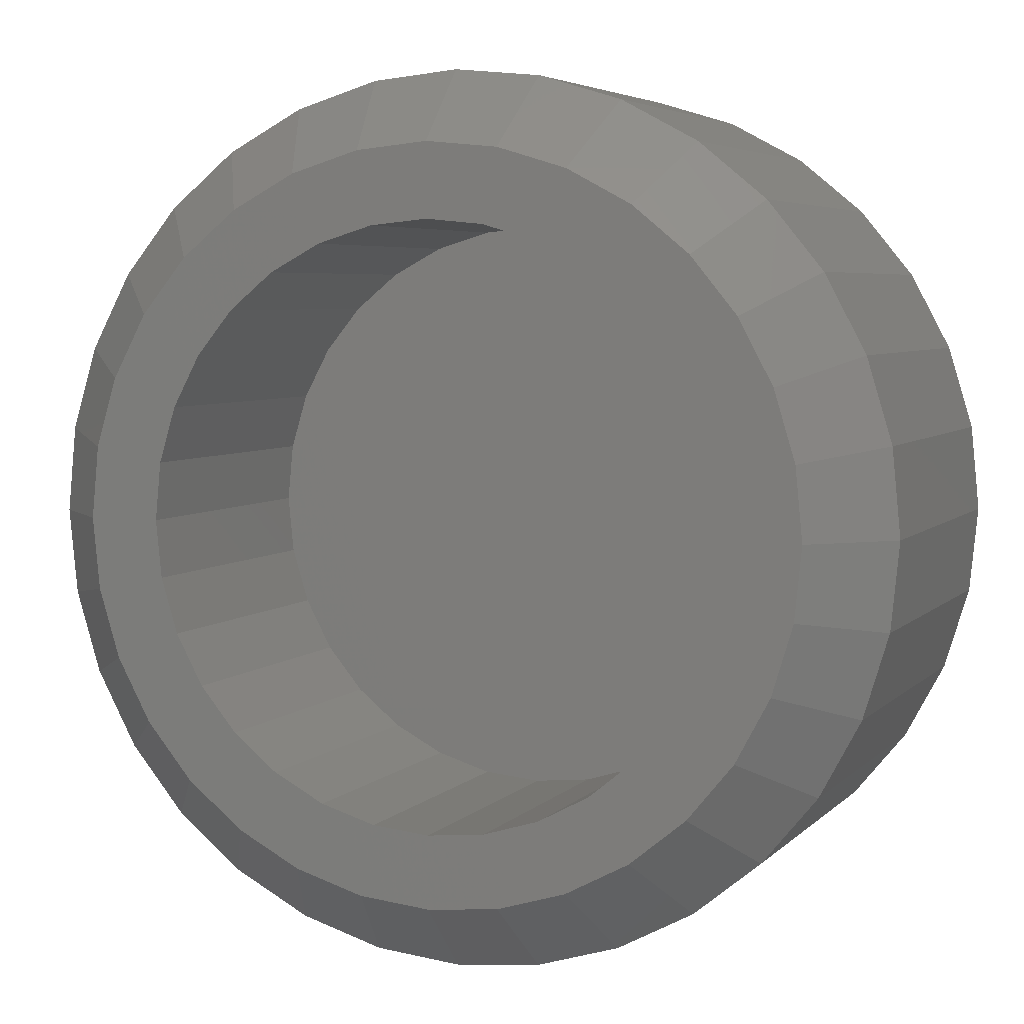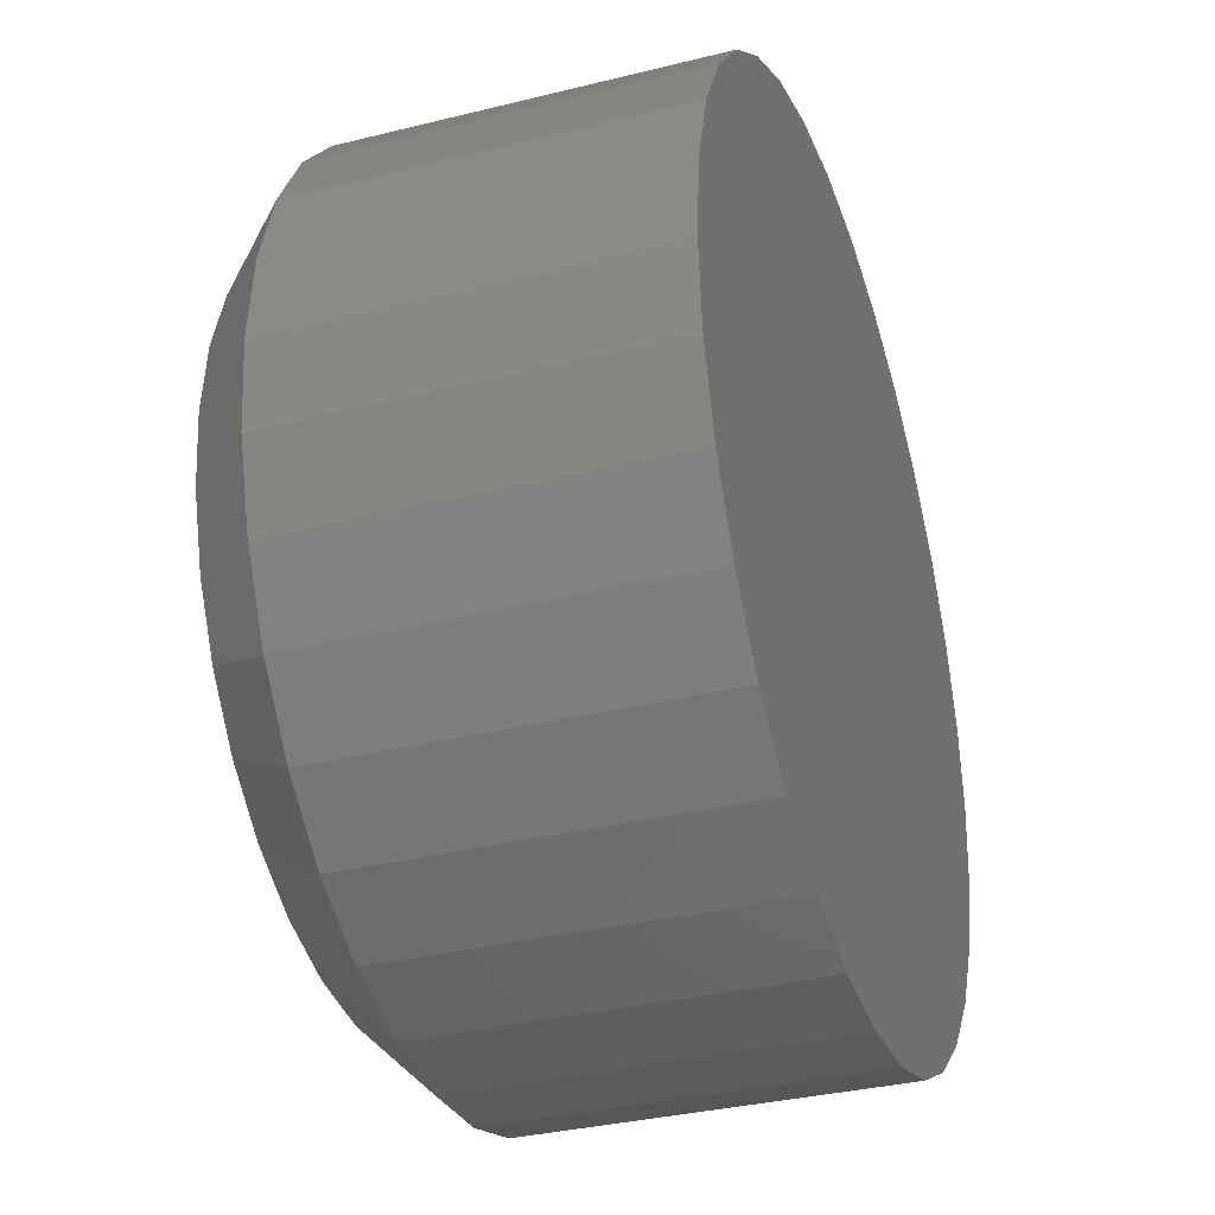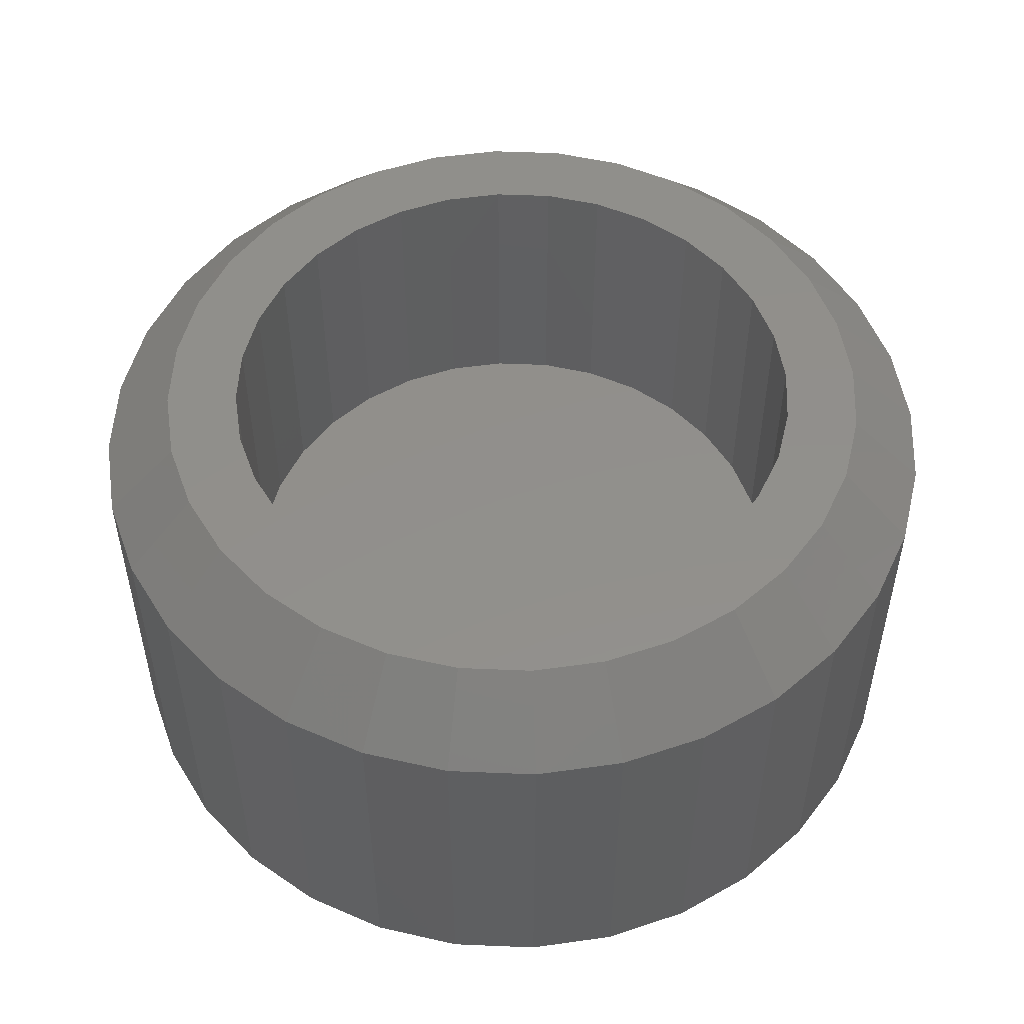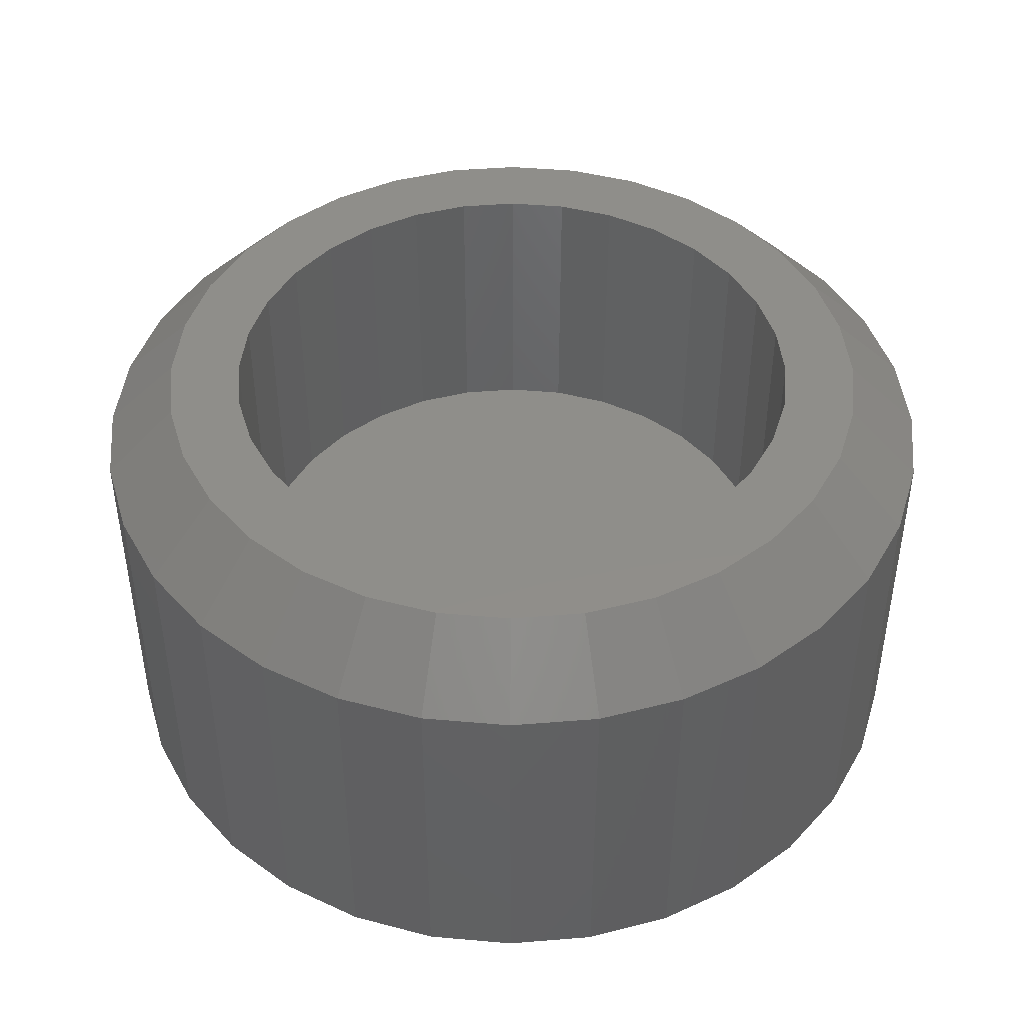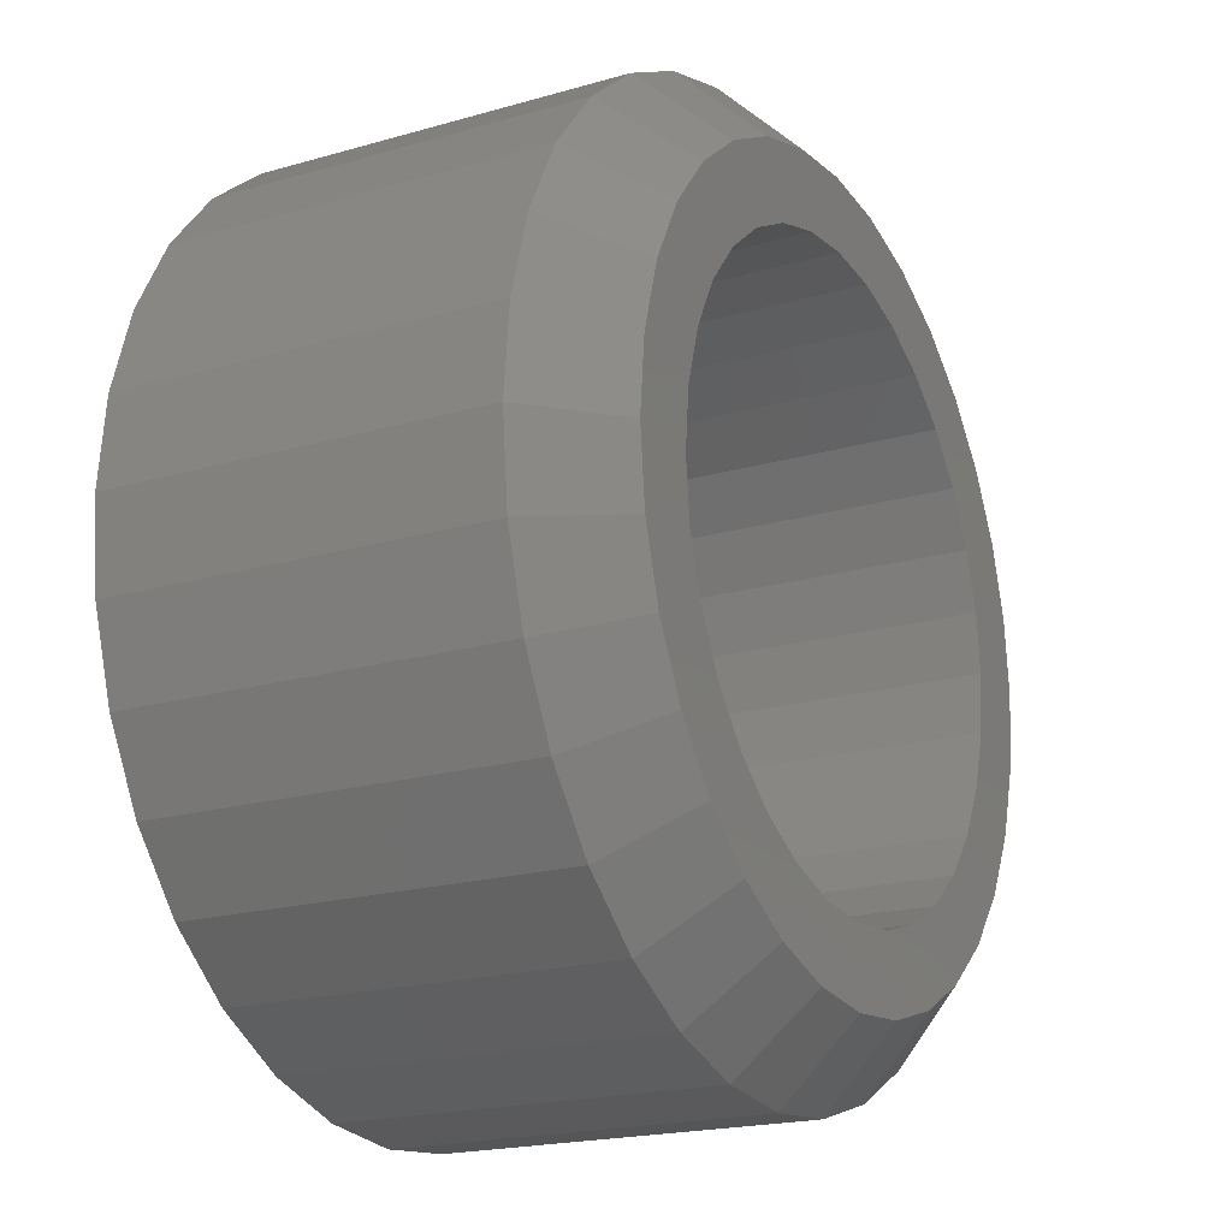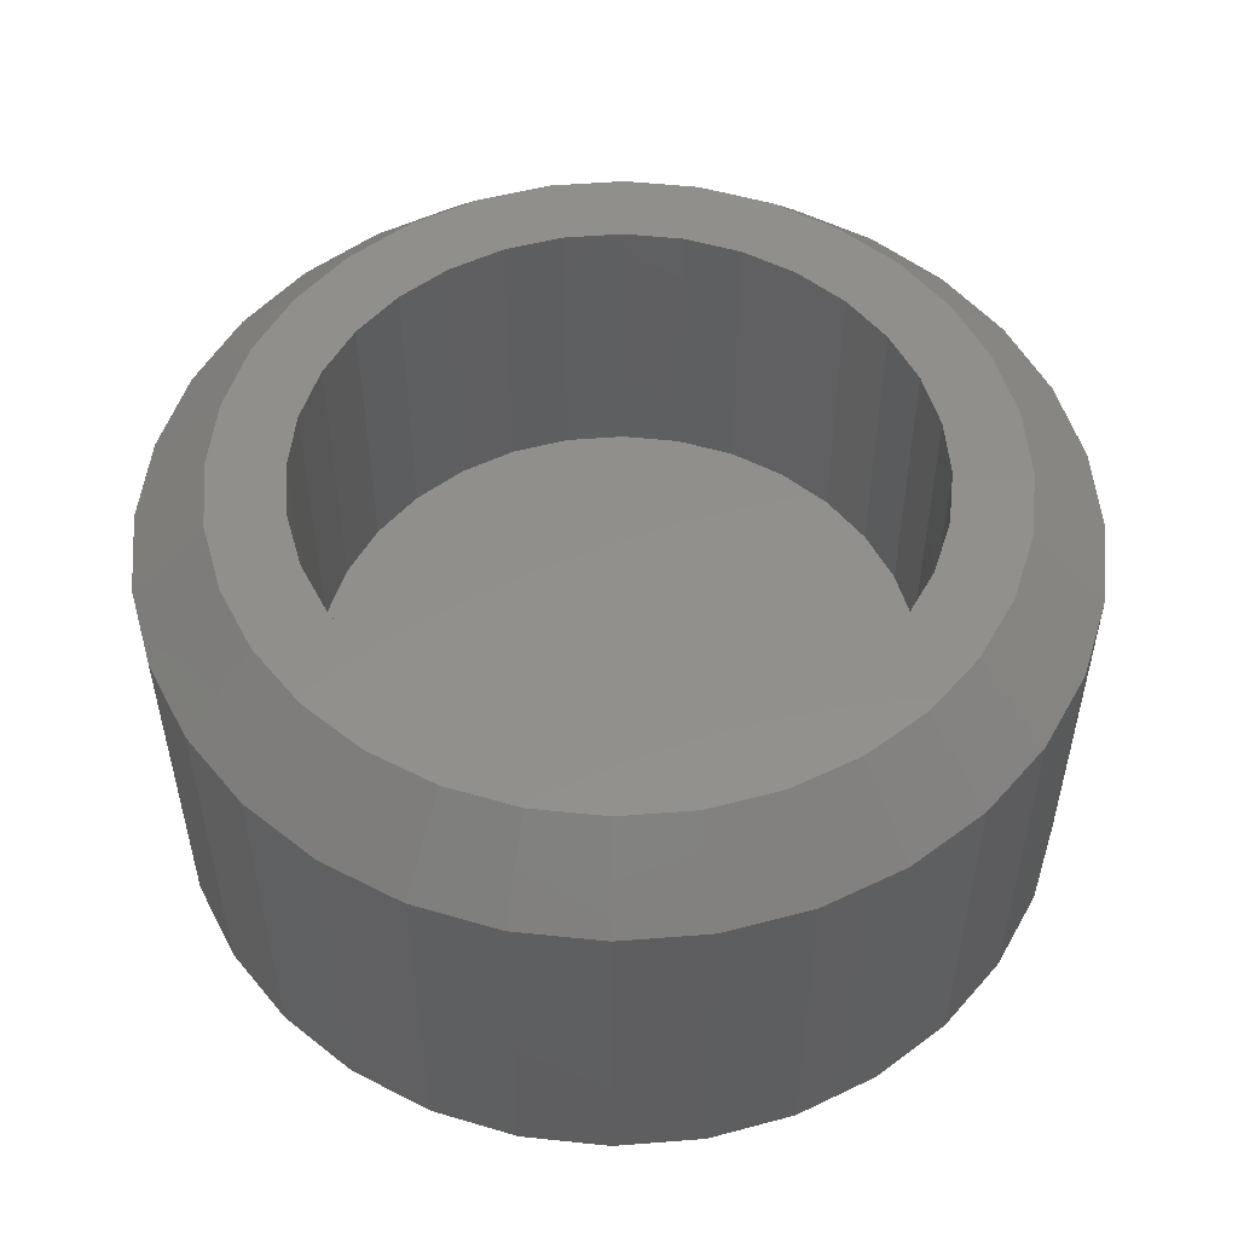
<metadata>
{"format":"stl","ext":"stl","renderer":"f3d","projection":"perspective","resolution":1024,"background":"white","views":[{"elev":5.0,"azim":21.8,"up":"+Y"},{"elev":-34.0,"azim":108.6,"up":"+Y"},{"elev":51.8,"azim":-126.8,"up":"+Z"},{"elev":44.5,"azim":-67.3,"up":"+Z"},{"elev":-19.6,"azim":-61.7,"up":"+Y"},{"elev":52.4,"azim":-21.7,"up":"+Z"}]}
</metadata>
<code>
# stl→obj: 160 verts, 316 faces
v 0.5526 0.15 0
v 0.5526 0.15 0.03906
v 0.5535 0.1592 0
v 0.5535 0.1592 0.03906
v 0.5562 0.1681 0
v 0.5562 0.1681 0.03906
v 0.5606 0.1763 0
v 0.5606 0.1763 0.03906
v 0.5665 0.1835 0
v 0.5665 0.1835 0.03906
v 0.5737 0.1894 0
v 0.5737 0.1894 0.03906
v 0.5819 0.1938 0
v 0.5819 0.1938 0.03906
v 0.5908 0.1965 0
v 0.5908 0.1965 0.03906
v 0.6 0.1974 0
v 0.6 0.1974 0.03906
v 0.6092 0.1965 0
v 0.6092 0.1965 0.03906
v 0.6181 0.1938 0
v 0.6181 0.1938 0.03906
v 0.6263 0.1894 0
v 0.6263 0.1894 0.03906
v 0.6335 0.1835 0
v 0.6335 0.1835 0.03906
v 0.6394 0.1763 0
v 0.6394 0.1763 0.03906
v 0.6438 0.1681 0
v 0.6438 0.1681 0.03906
v 0.6465 0.1592 0
v 0.6465 0.1592 0.03906
v 0.6474 0.15 0
v 0.6474 0.15 0.03906
v 0.6465 0.1408 0
v 0.6465 0.1408 0.03906
v 0.6438 0.1319 0
v 0.6438 0.1319 0.03906
v 0.6394 0.1237 0
v 0.6394 0.1237 0.03906
v 0.6335 0.1165 0
v 0.6335 0.1165 0.03906
v 0.6263 0.1106 0
v 0.6263 0.1106 0.03906
v 0.6181 0.1062 0
v 0.6181 0.1062 0.03906
v 0.6092 0.1035 0
v 0.6092 0.1035 0.03906
v 0.6 0.1026 0
v 0.6 0.1026 0.03906
v 0.5908 0.1035 0
v 0.5908 0.1035 0.03906
v 0.5819 0.1062 0
v 0.5819 0.1062 0.03906
v 0.5737 0.1106 0
v 0.5737 0.1106 0.03906
v 0.5665 0.1165 0
v 0.5665 0.1165 0.03906
v 0.5606 0.1237 0
v 0.5606 0.1237 0.03906
v 0.5562 0.1319 0
v 0.5562 0.1319 0.03906
v 0.5535 0.1408 0
v 0.5535 0.1408 0.03906
v 0.6 0.1896 0.04688
v 0.5923 0.1888 0.04688
v 0.5849 0.1865 0.04688
v 0.5824 0.1764 0.04688
v 0.5879 0.1793 0.04688
v 0.572 0.178 0.04688
v 0.5671 0.172 0.04688
v 0.5776 0.1724 0.04688
v 0.5736 0.1676 0.04688
v 0.5635 0.1651 0.04688
v 0.5707 0.1621 0.04688
v 0.5612 0.1577 0.04688
v 0.5689 0.1562 0.04688
v 0.5707 0.1379 0.04688
v 0.5689 0.1438 0.04688
v 0.5612 0.1423 0.04688
v 0.5635 0.1349 0.04688
v 0.5736 0.1324 0.04688
v 0.5671 0.128 0.04688
v 0.5776 0.1276 0.04688
v 0.572 0.122 0.04688
v 0.5824 0.1236 0.04688
v 0.5879 0.1207 0.04688
v 0.628 0.178 0.04688
v 0.6121 0.1793 0.04688
v 0.6176 0.1764 0.04688
v 0.6224 0.1724 0.04688
v 0.6329 0.172 0.04688
v 0.6264 0.1676 0.04688
v 0.6365 0.1651 0.04688
v 0.6293 0.1621 0.04688
v 0.6388 0.1577 0.04688
v 0.6311 0.1562 0.04688
v 0.6317 0.15 0.04688
v 0.6388 0.1423 0.04688
v 0.6311 0.1438 0.04688
v 0.6293 0.1379 0.04688
v 0.6365 0.1349 0.04688
v 0.6264 0.1324 0.04688
v 0.6329 0.128 0.04688
v 0.6224 0.1276 0.04688
v 0.6176 0.1236 0.04688
v 0.628 0.122 0.04688
v 0.6121 0.1207 0.04688
v 0.622 0.1171 0.04688
v 0.6062 0.1189 0.04688
v 0.6151 0.1135 0.04688
v 0.6 0.1104 0.04688
v 0.6077 0.1112 0.04688
v 0.5604 0.15 0.04688
v 0.5683 0.15 0.04688
v 0.6396 0.15 0.04688
v 0.578 0.1829 0.04688
v 0.5938 0.1811 0.04688
v 0.6 0.1817 0.04688
v 0.6 0.1183 0.04688
v 0.578 0.1171 0.04688
v 0.5849 0.1135 0.04688
v 0.5923 0.1112 0.04688
v 0.5938 0.1189 0.04688
v 0.622 0.1829 0.04688
v 0.6062 0.1811 0.04688
v 0.6151 0.1865 0.04688
v 0.6077 0.1888 0.04688
v 0.6 0.1183 0.01562
v 0.6062 0.1189 0.01562
v 0.6121 0.1207 0.01562
v 0.6176 0.1236 0.01562
v 0.6224 0.1276 0.01562
v 0.6264 0.1324 0.01562
v 0.6293 0.1379 0.01562
v 0.6311 0.1438 0.01562
v 0.6317 0.15 0.01562
v 0.5938 0.1189 0.01562
v 0.5879 0.1207 0.01562
v 0.5824 0.1236 0.01562
v 0.5776 0.1276 0.01562
v 0.5736 0.1324 0.01562
v 0.5707 0.1379 0.01562
v 0.5689 0.1438 0.01562
v 0.5683 0.15 0.01562
v 0.6 0.1817 0.01562
v 0.5938 0.1811 0.01562
v 0.5879 0.1793 0.01562
v 0.5824 0.1764 0.01562
v 0.5776 0.1724 0.01562
v 0.5736 0.1676 0.01562
v 0.5707 0.1621 0.01562
v 0.5689 0.1562 0.01562
v 0.6062 0.1811 0.01562
v 0.6121 0.1793 0.01562
v 0.6176 0.1764 0.01562
v 0.6224 0.1724 0.01562
v 0.6264 0.1676 0.01562
v 0.6293 0.1621 0.01562
v 0.6311 0.1562 0.01562
f 1 2 3
f 3 2 4
f 3 4 5
f 5 4 6
f 5 6 7
f 7 6 8
f 7 8 9
f 9 8 10
f 9 10 11
f 11 10 12
f 11 12 13
f 13 12 14
f 13 14 15
f 15 14 16
f 15 16 17
f 17 16 18
f 17 18 19
f 19 18 20
f 19 20 21
f 21 20 22
f 21 22 23
f 23 22 24
f 23 24 25
f 25 24 26
f 25 26 27
f 27 26 28
f 27 28 29
f 29 28 30
f 29 30 31
f 31 30 32
f 31 32 33
f 33 32 34
f 33 34 35
f 35 34 36
f 35 36 37
f 37 36 38
f 37 38 39
f 39 38 40
f 39 40 41
f 41 40 42
f 41 42 43
f 43 42 44
f 43 44 45
f 45 44 46
f 45 46 47
f 47 46 48
f 47 48 49
f 49 48 50
f 49 50 51
f 51 50 52
f 51 52 53
f 53 52 54
f 53 54 55
f 55 54 56
f 55 56 57
f 57 56 58
f 57 58 59
f 59 58 60
f 59 60 61
f 61 60 62
f 61 62 63
f 63 62 64
f 63 64 1
f 1 64 2
f 65 66 67
f 68 69 70
f 70 71 68
f 68 71 72
f 73 72 71
f 71 74 73
f 75 73 74
f 74 76 75
f 75 76 77
f 78 79 80
f 80 81 78
f 78 81 82
f 82 81 83
f 82 83 84
f 84 83 85
f 86 84 85
f 86 85 87
f 88 89 90
f 88 90 91
f 88 91 92
f 92 91 93
f 92 93 94
f 94 93 95
f 94 95 96
f 95 97 96
f 98 96 97
f 99 100 101
f 99 101 102
f 101 103 102
f 104 102 103
f 104 103 105
f 104 105 106
f 104 106 107
f 106 108 107
f 109 107 108
f 109 108 110
f 111 112 113
f 114 80 79
f 114 79 115
f 114 115 77
f 114 77 76
f 116 96 98
f 116 98 100
f 116 100 99
f 117 70 69
f 117 69 118
f 117 118 119
f 117 119 67
f 120 121 122
f 120 122 123
f 120 123 112
f 120 112 111
f 120 111 109
f 120 109 110
f 121 120 124
f 121 124 87
f 121 87 85
f 125 119 126
f 125 126 89
f 125 89 88
f 119 125 127
f 119 127 128
f 119 128 65
f 119 65 67
f 114 76 2
f 76 4 2
f 34 32 116
f 32 96 116
f 32 30 94
f 96 32 94
f 28 26 92
f 92 30 28
f 94 30 92
f 24 22 127
f 125 24 127
f 125 88 24
f 20 18 128
f 128 22 20
f 127 22 128
f 16 14 67
f 66 16 67
f 66 65 16
f 12 10 117
f 117 14 12
f 67 14 117
f 8 6 74
f 71 8 74
f 71 70 8
f 76 6 4
f 74 6 76
f 88 92 26
f 26 24 88
f 65 128 18
f 18 16 65
f 70 117 10
f 10 8 70
f 116 99 34
f 99 36 34
f 2 64 114
f 64 80 114
f 64 62 81
f 80 64 81
f 60 58 83
f 83 62 60
f 81 62 83
f 56 54 122
f 121 56 122
f 121 85 56
f 52 50 123
f 123 54 52
f 122 54 123
f 48 46 111
f 113 48 111
f 113 112 48
f 44 42 109
f 109 46 44
f 111 46 109
f 40 38 102
f 104 40 102
f 104 107 40
f 99 38 36
f 102 38 99
f 85 83 58
f 58 56 85
f 112 123 50
f 50 48 112
f 107 109 42
f 42 40 107
f 129 110 130
f 130 110 108
f 130 108 131
f 131 108 106
f 131 106 132
f 132 106 105
f 132 105 133
f 133 105 103
f 133 103 134
f 134 103 101
f 134 101 135
f 135 101 100
f 135 100 136
f 136 100 98
f 136 98 137
f 110 129 120
f 120 129 138
f 120 138 124
f 124 138 139
f 124 139 87
f 87 139 140
f 87 140 86
f 86 140 141
f 86 141 84
f 84 141 142
f 84 142 82
f 82 142 143
f 82 143 78
f 78 143 144
f 78 144 79
f 79 144 145
f 79 145 115
f 146 118 147
f 147 118 69
f 147 69 148
f 148 69 68
f 148 68 149
f 149 68 72
f 149 72 150
f 150 72 73
f 150 73 151
f 151 73 75
f 151 75 152
f 152 75 77
f 152 77 153
f 153 77 115
f 153 115 145
f 118 146 119
f 119 146 154
f 119 154 126
f 126 154 155
f 126 155 89
f 89 155 156
f 89 156 90
f 90 156 157
f 90 157 91
f 91 157 158
f 91 158 93
f 93 158 159
f 93 159 95
f 95 159 160
f 95 160 97
f 97 160 137
f 97 137 98
f 146 147 148
f 154 146 148
f 154 148 155
f 155 148 149
f 155 149 156
f 156 149 150
f 156 150 157
f 157 150 151
f 157 151 158
f 158 151 152
f 158 152 159
f 159 152 153
f 159 153 160
f 136 143 135
f 135 143 142
f 135 142 134
f 134 142 141
f 134 141 133
f 133 141 140
f 133 140 132
f 132 140 139
f 132 139 131
f 131 139 138
f 131 138 129
f 131 129 130
f 160 153 137
f 137 153 145
f 137 145 136
f 136 145 144
f 136 144 143
f 13 15 17
f 13 17 19
f 21 13 19
f 11 13 21
f 23 11 21
f 9 11 23
f 25 9 23
f 7 9 25
f 27 7 25
f 5 7 27
f 29 5 27
f 3 5 29
f 31 3 29
f 37 61 35
f 59 61 37
f 39 59 37
f 57 59 39
f 41 57 39
f 55 57 41
f 43 55 41
f 53 55 43
f 45 53 43
f 51 53 45
f 49 51 45
f 47 49 45
f 61 63 35
f 35 63 1
f 35 1 33
f 33 1 3
f 33 3 31

</code>
